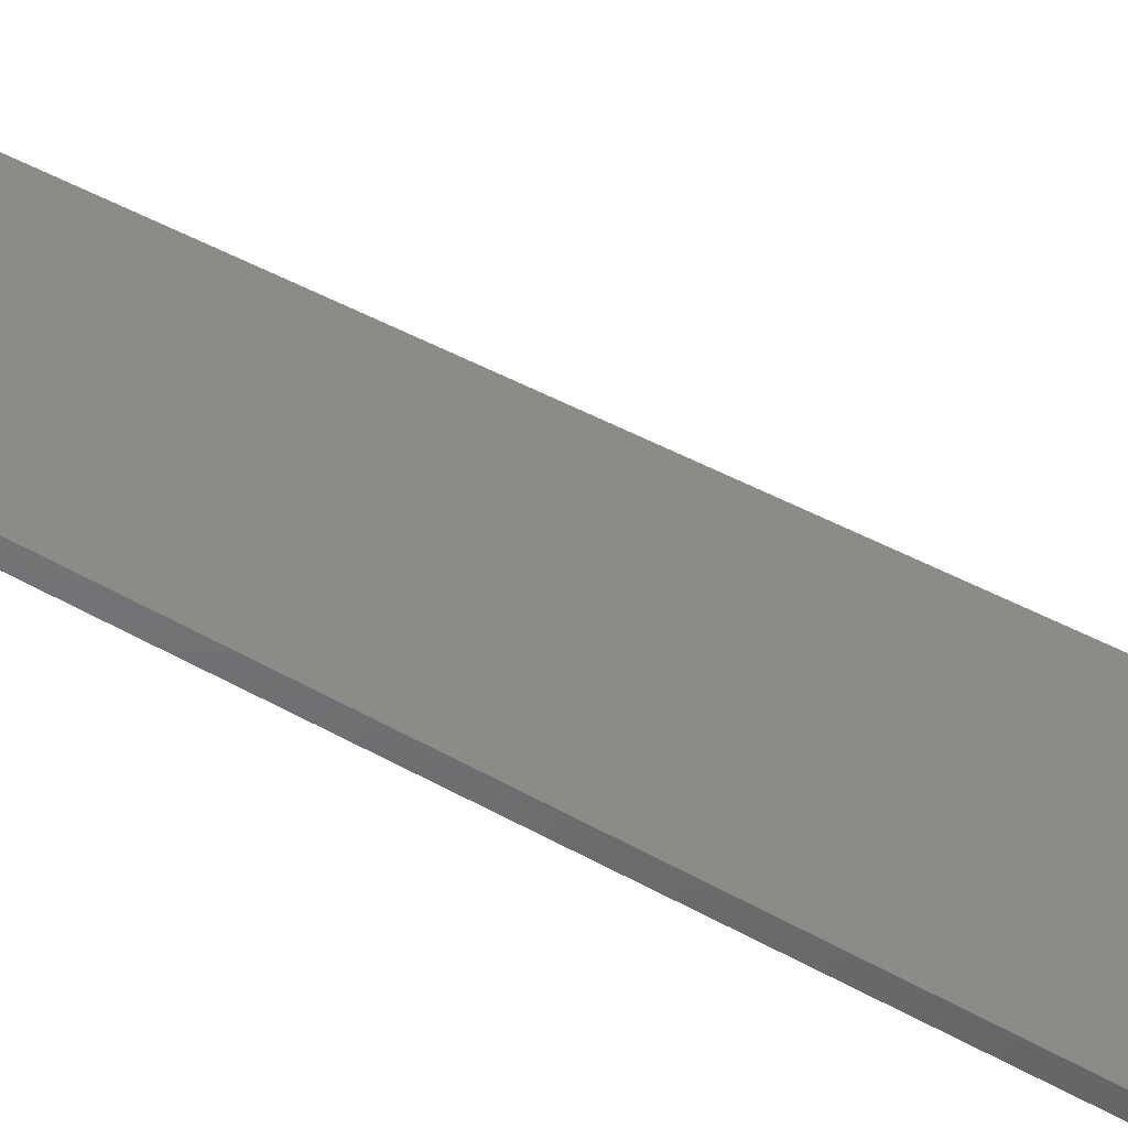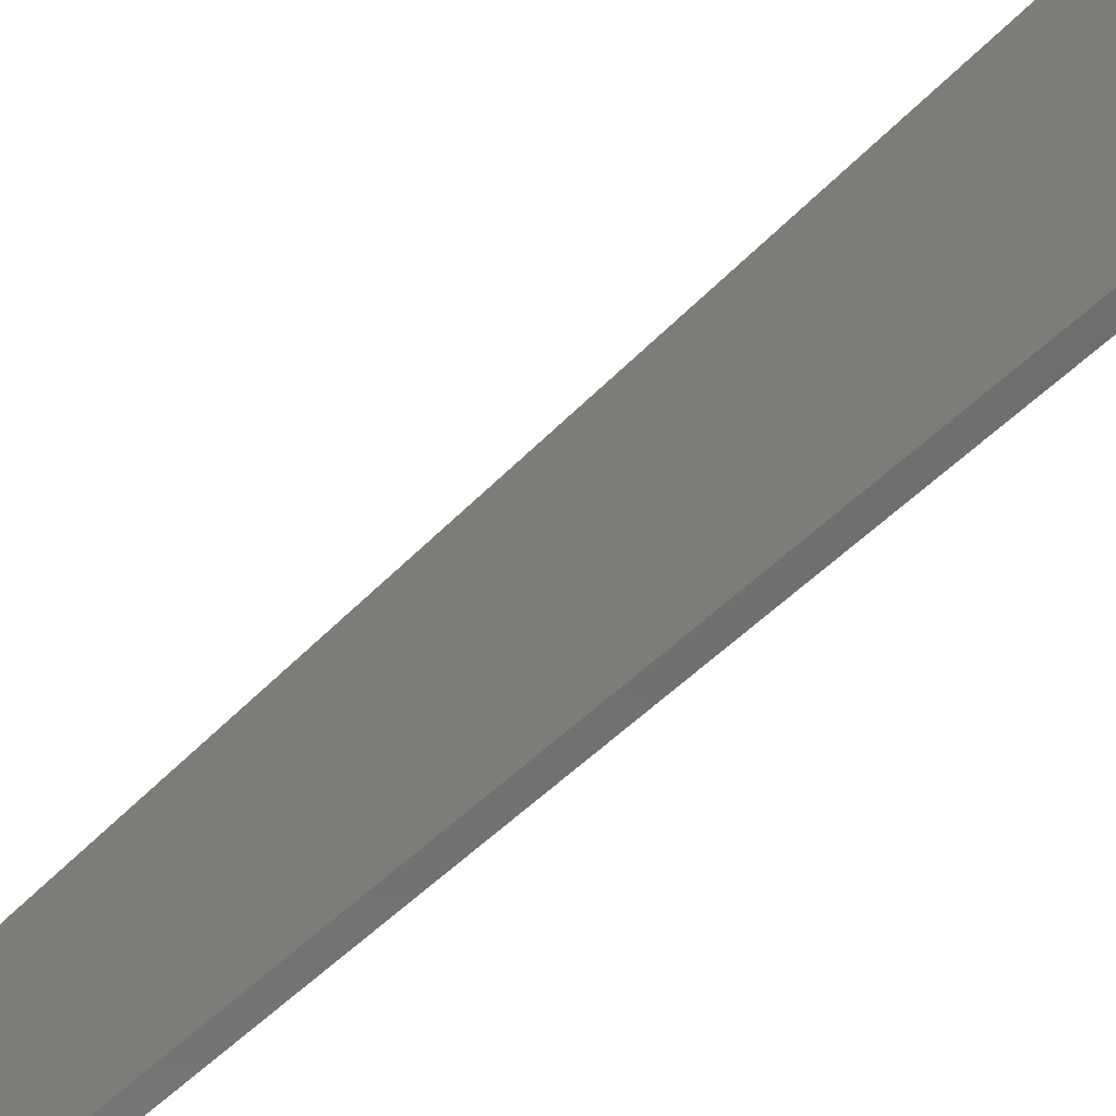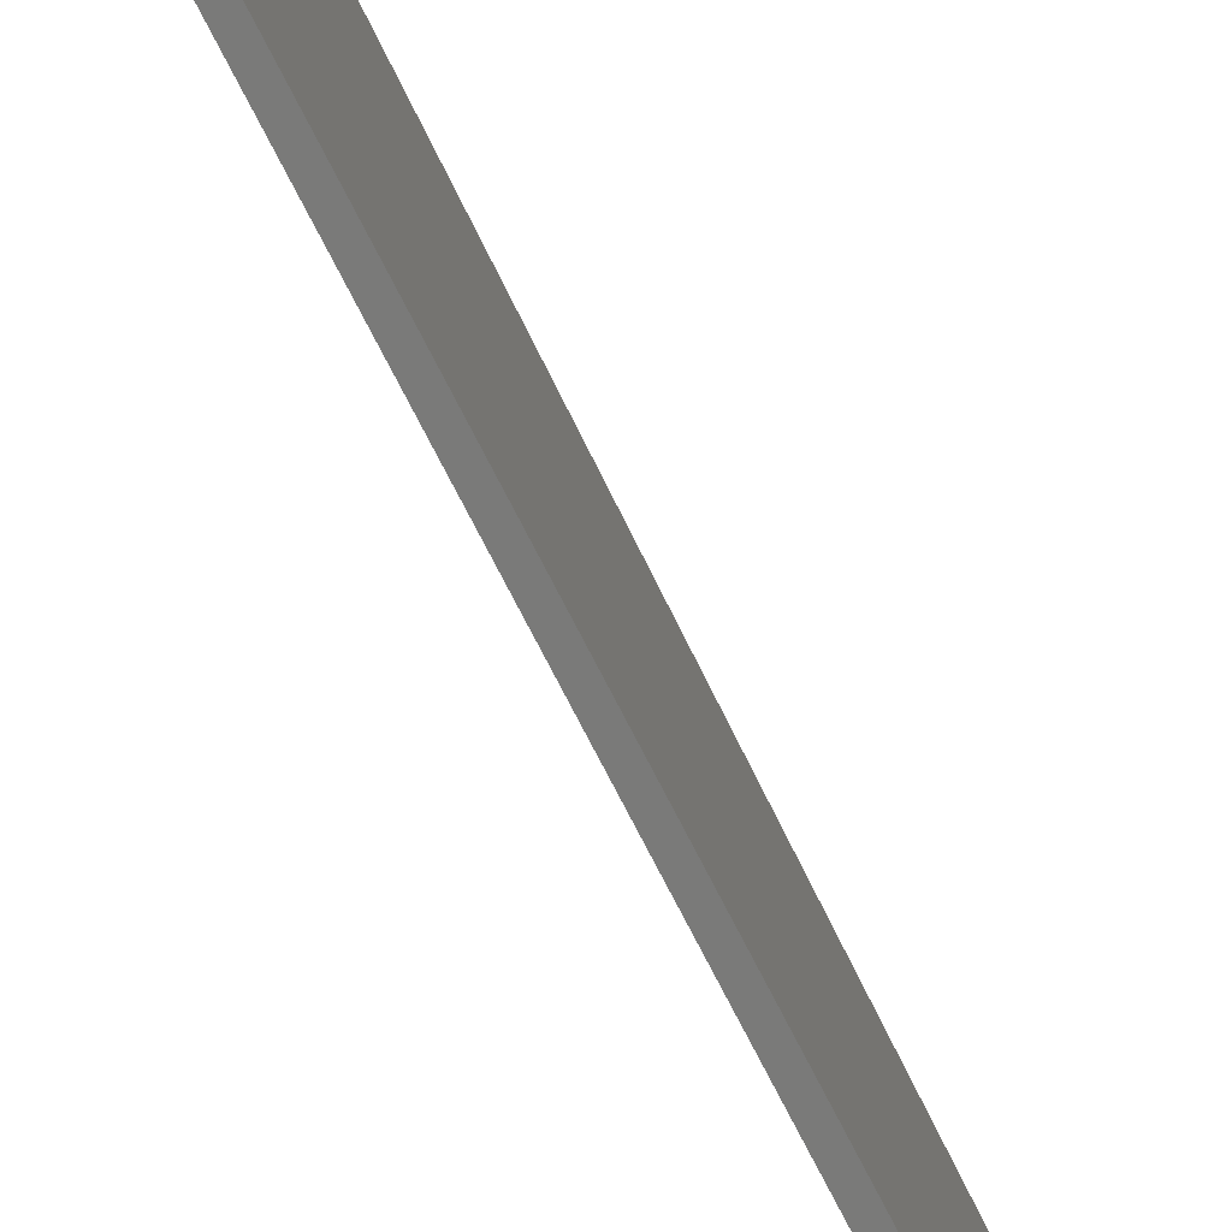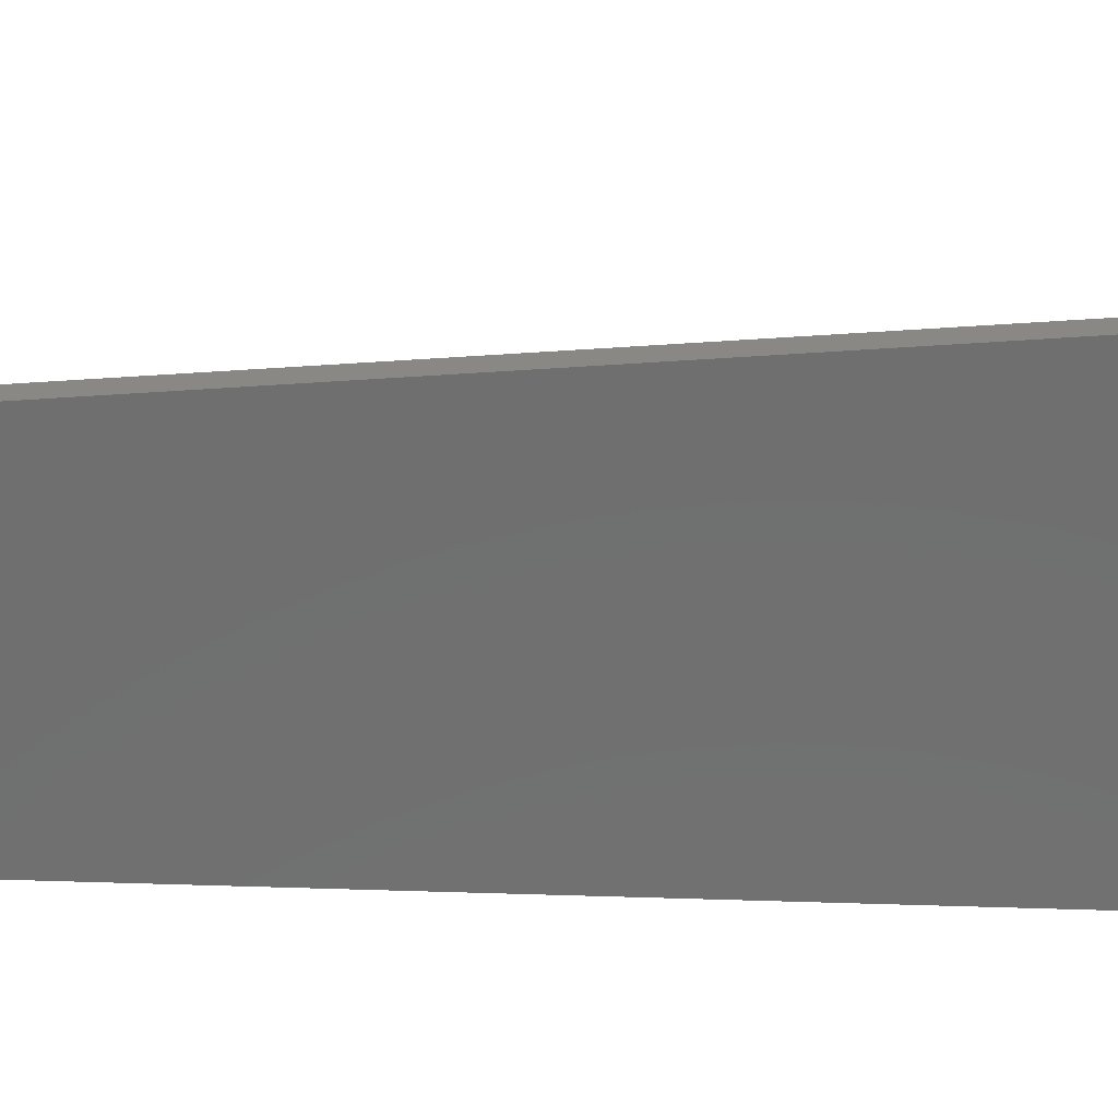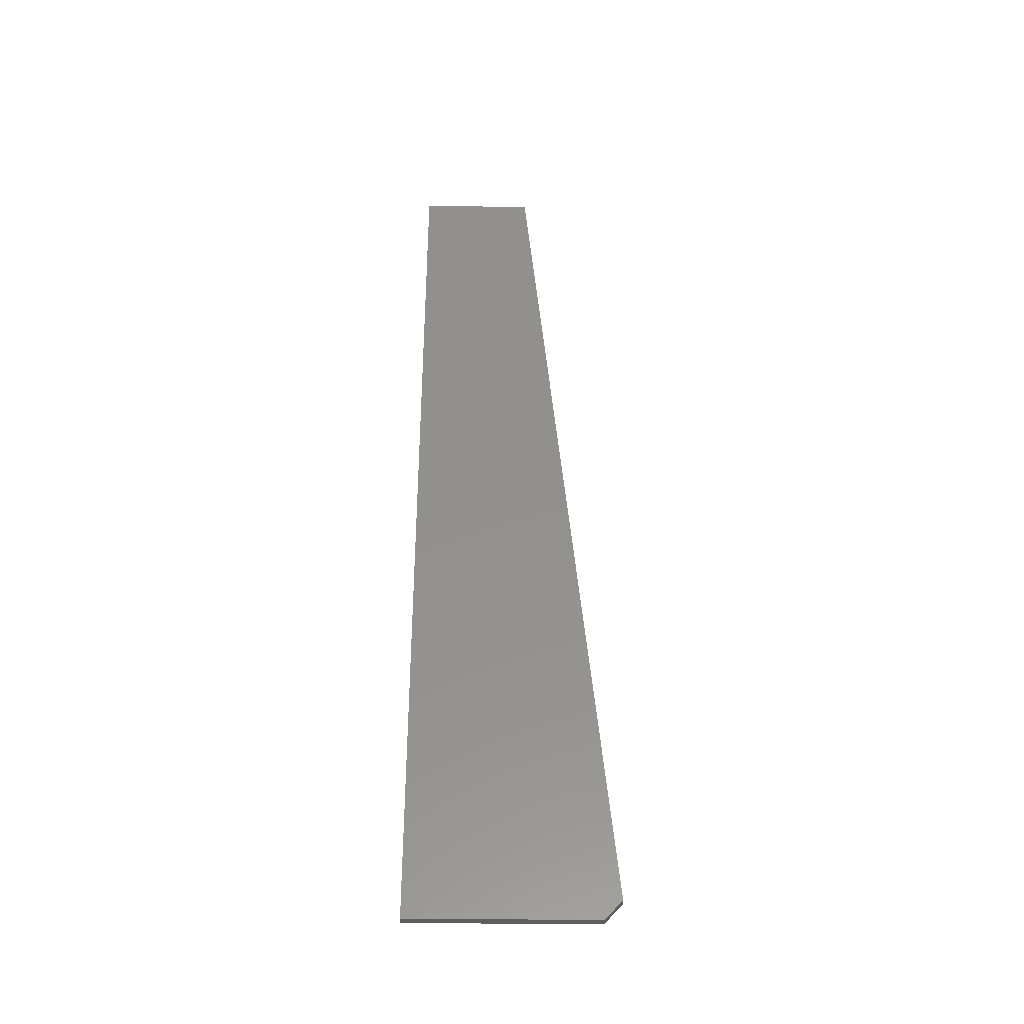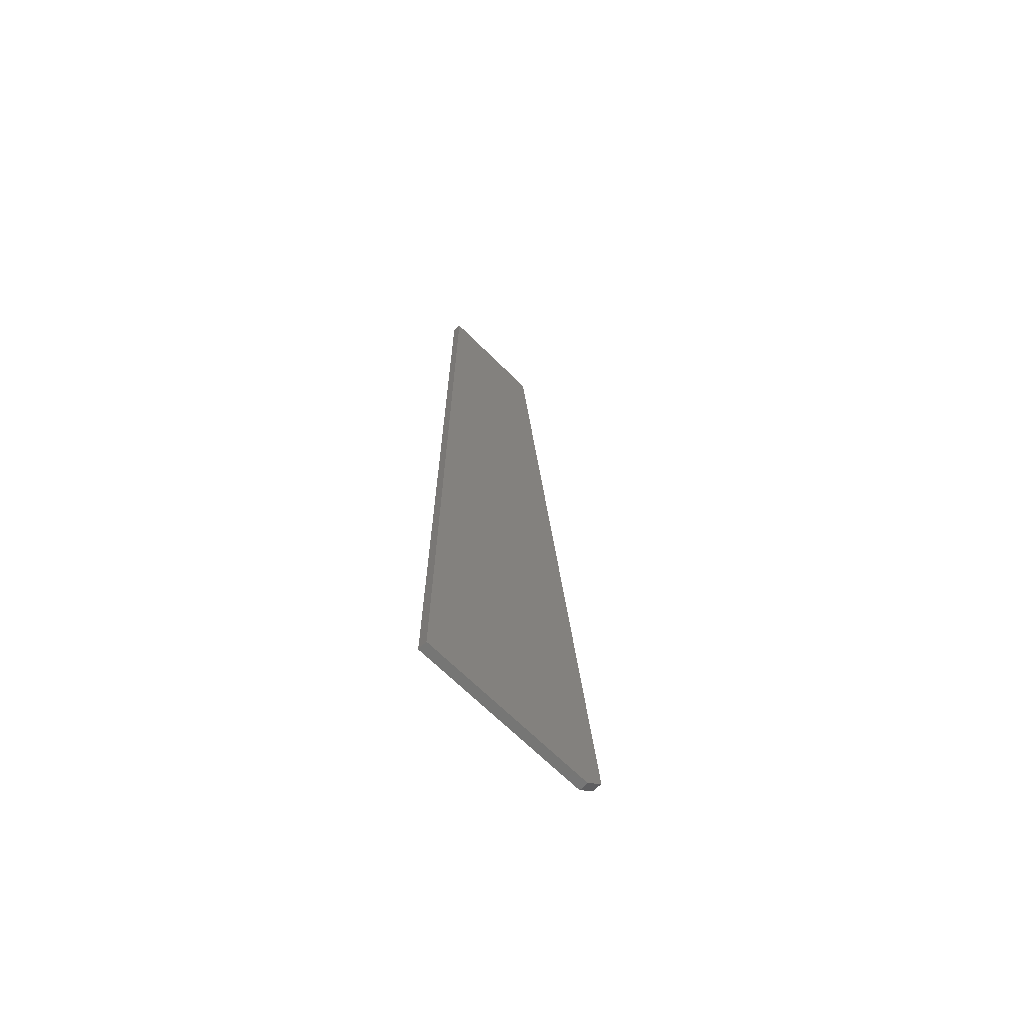
<metadata>
{"format":"stl","ext":"stl","renderer":"f3d","projection":"perspective","resolution":1024,"background":"white","views":[{"elev":-49.0,"azim":56.1,"up":"+Y"},{"elev":-59.8,"azim":133.5,"up":"+Y"},{"elev":-73.1,"azim":-153.1,"up":"+Y"},{"elev":29.2,"azim":93.0,"up":"+Y"},{"elev":-36.6,"azim":89.1,"up":"+Z"},{"elev":-68.0,"azim":45.2,"up":"+Z"}]}
</metadata>
<code>
# stl→obj: 10 verts, 16 faces
v 0.007812 0.09474 0.75
v 0.007812 4.592e-17 0.75
v 0.007812 0.1643 0.01556
v 0.007812 0 0
v 0.007812 0.1502 -9.195e-18
v 0 0.1502 -9.195e-18
v 0 0 0
v 0 0.1643 0.01556
v 0 4.592e-17 0.75
v 0 0.09474 0.75
f 1 2 3
f 3 2 4
f 3 4 5
f 6 7 8
f 8 7 9
f 8 9 10
f 3 8 1
f 1 8 10
f 4 7 5
f 5 7 6
f 3 5 8
f 8 5 6
f 2 9 4
f 4 9 7
f 1 10 2
f 2 10 9

</code>
